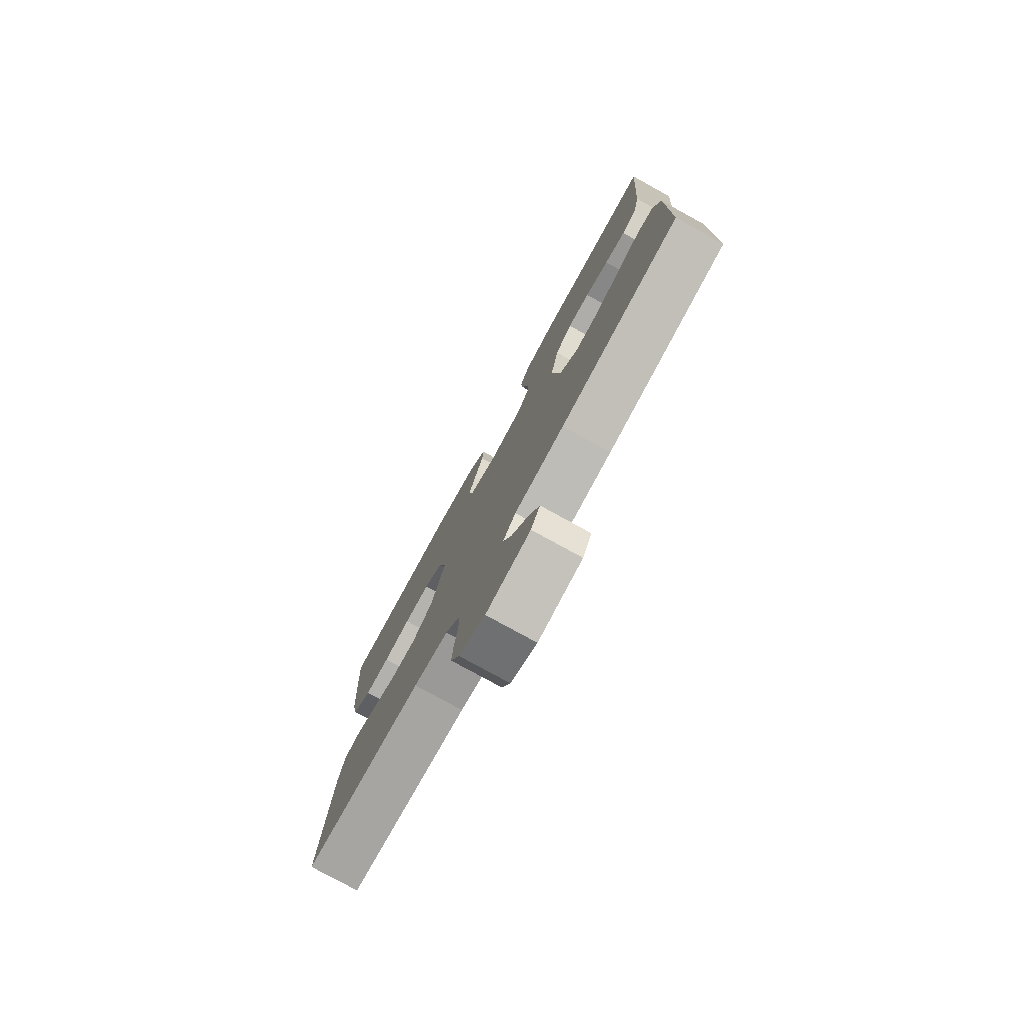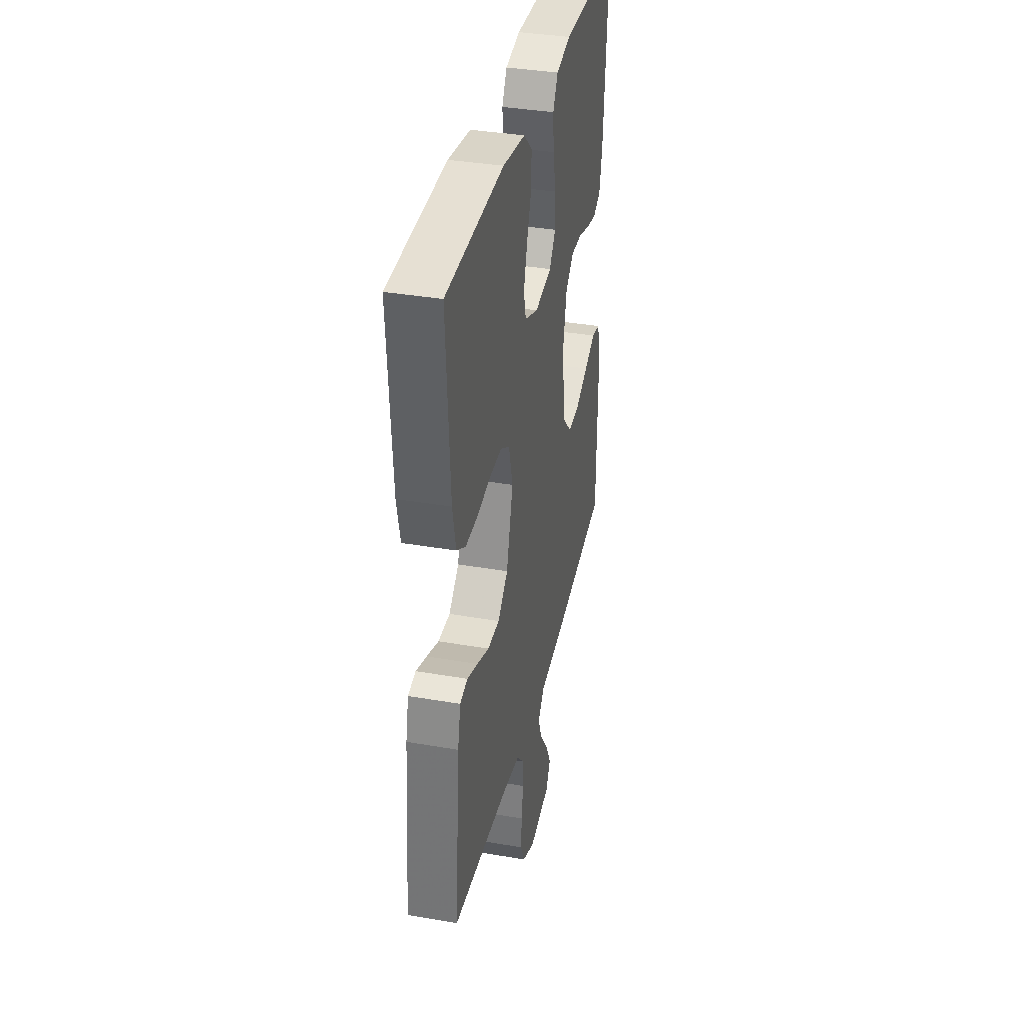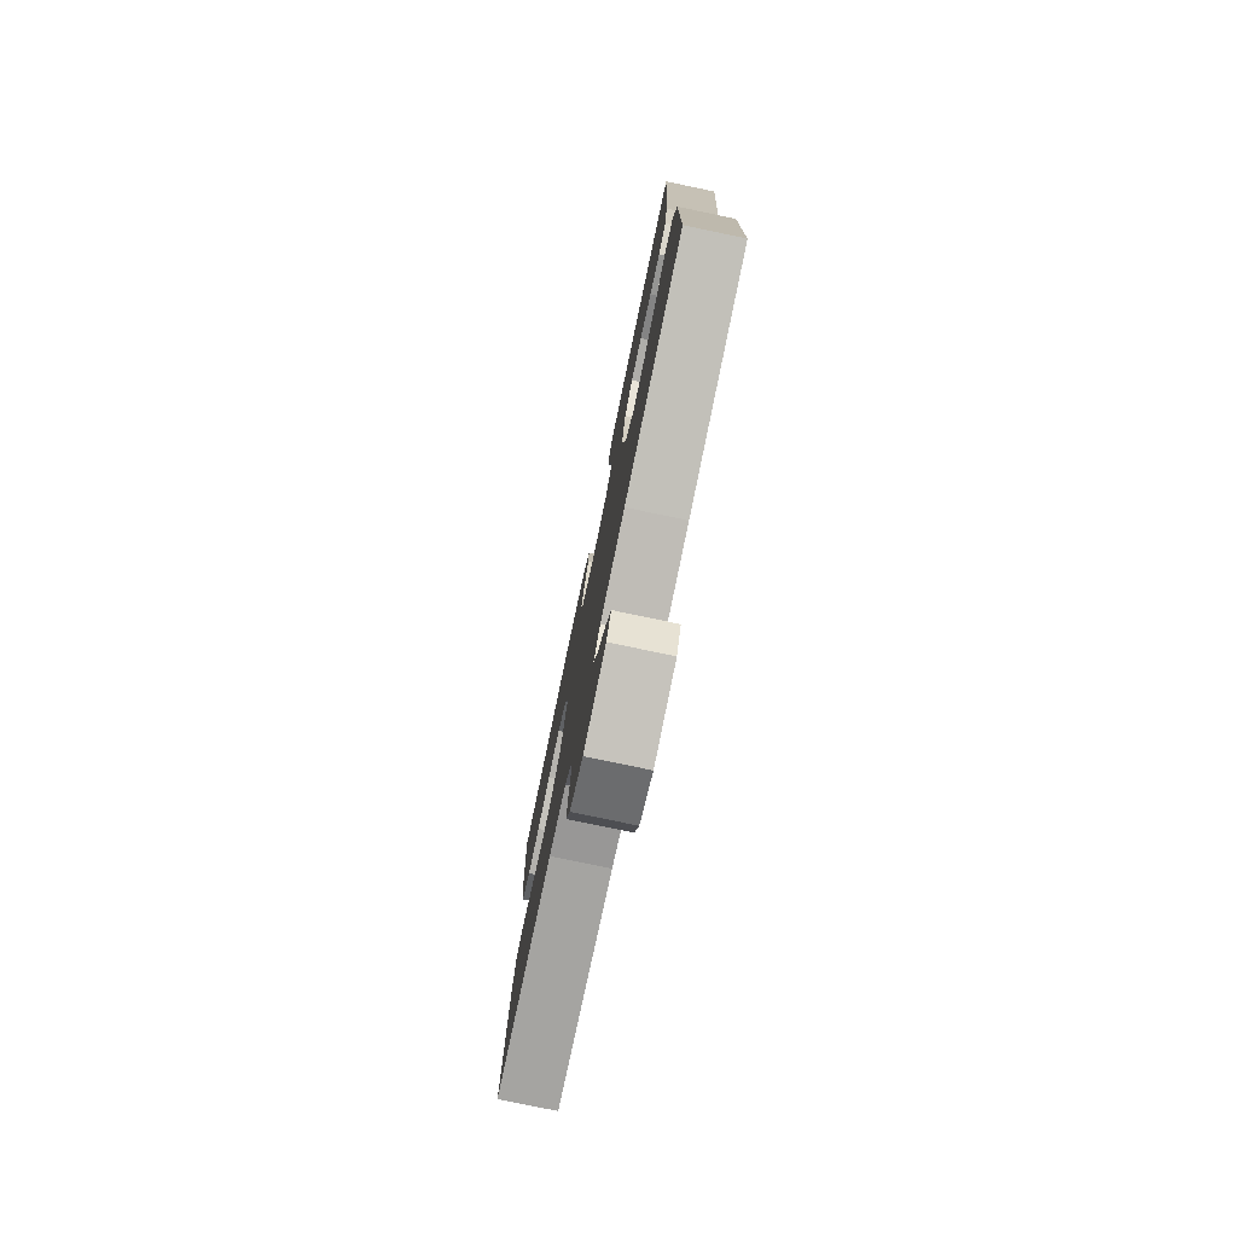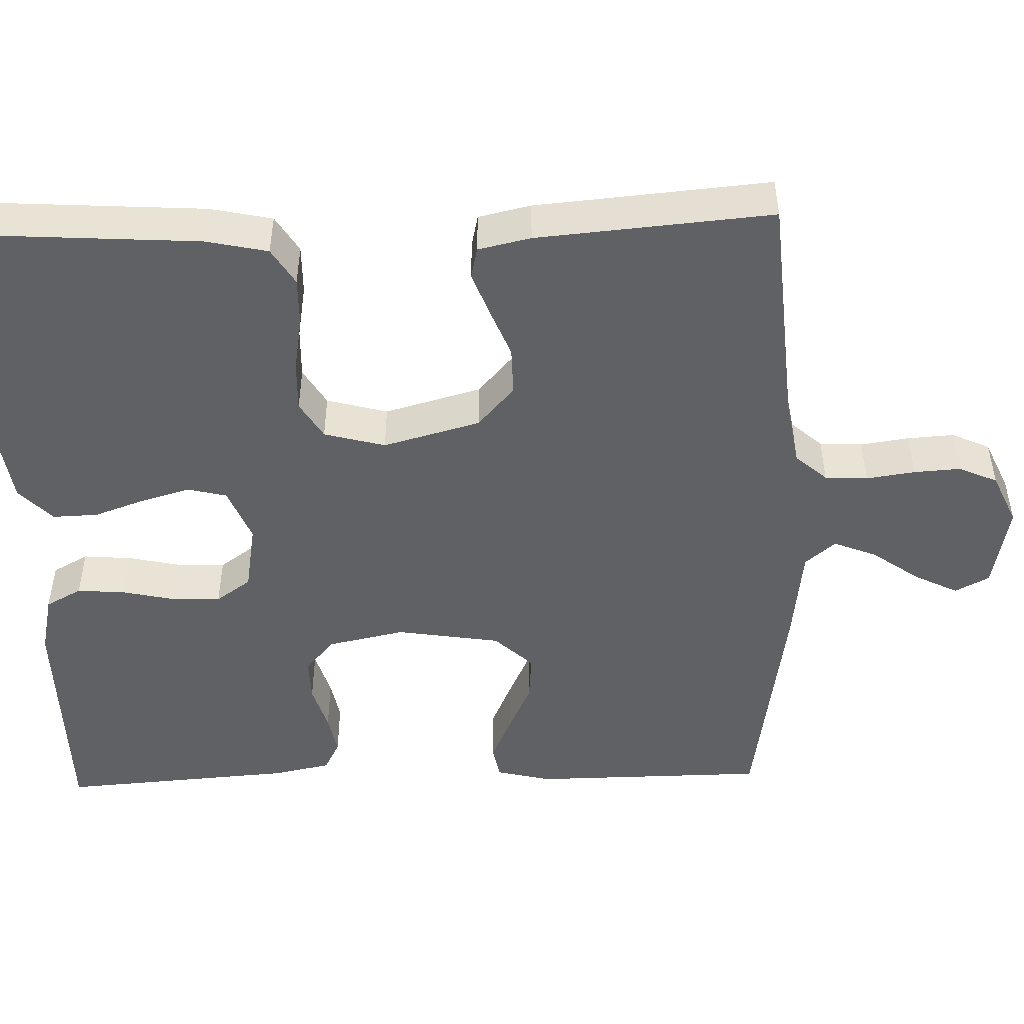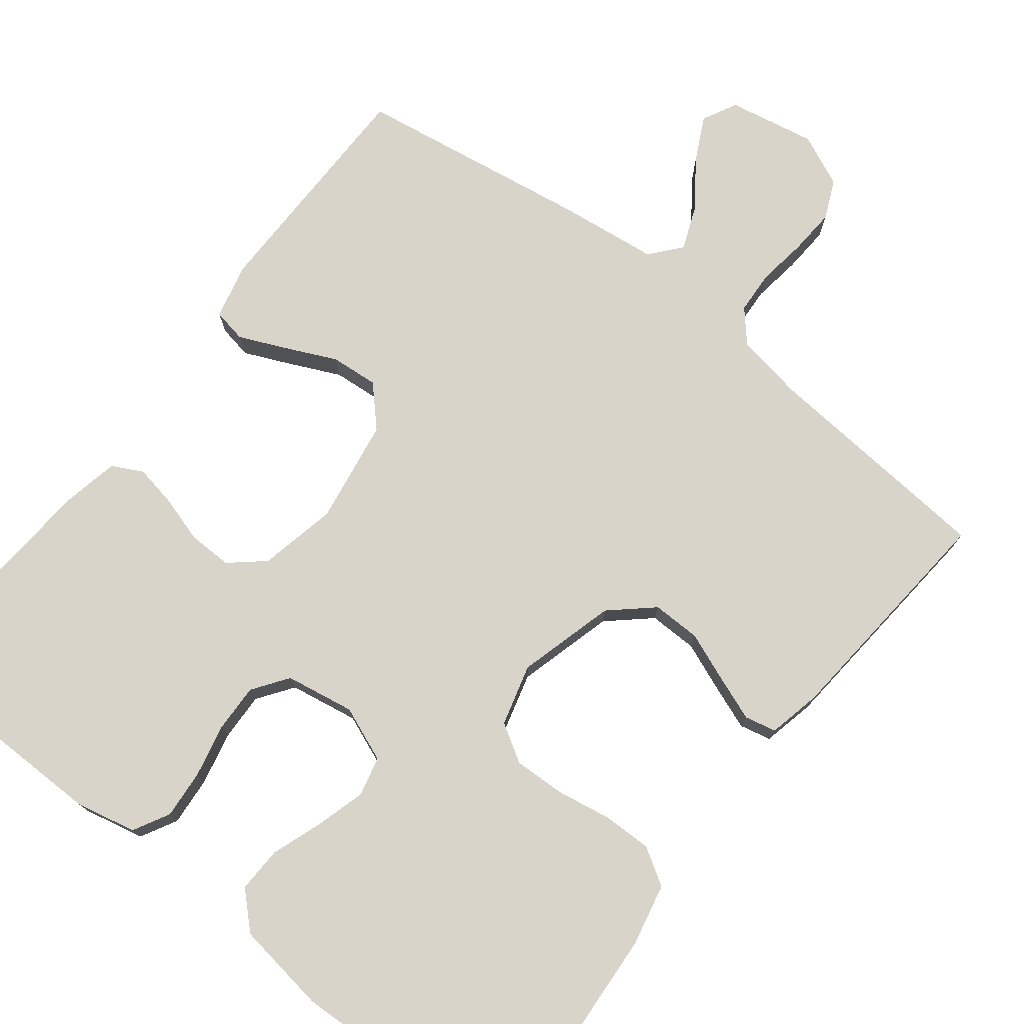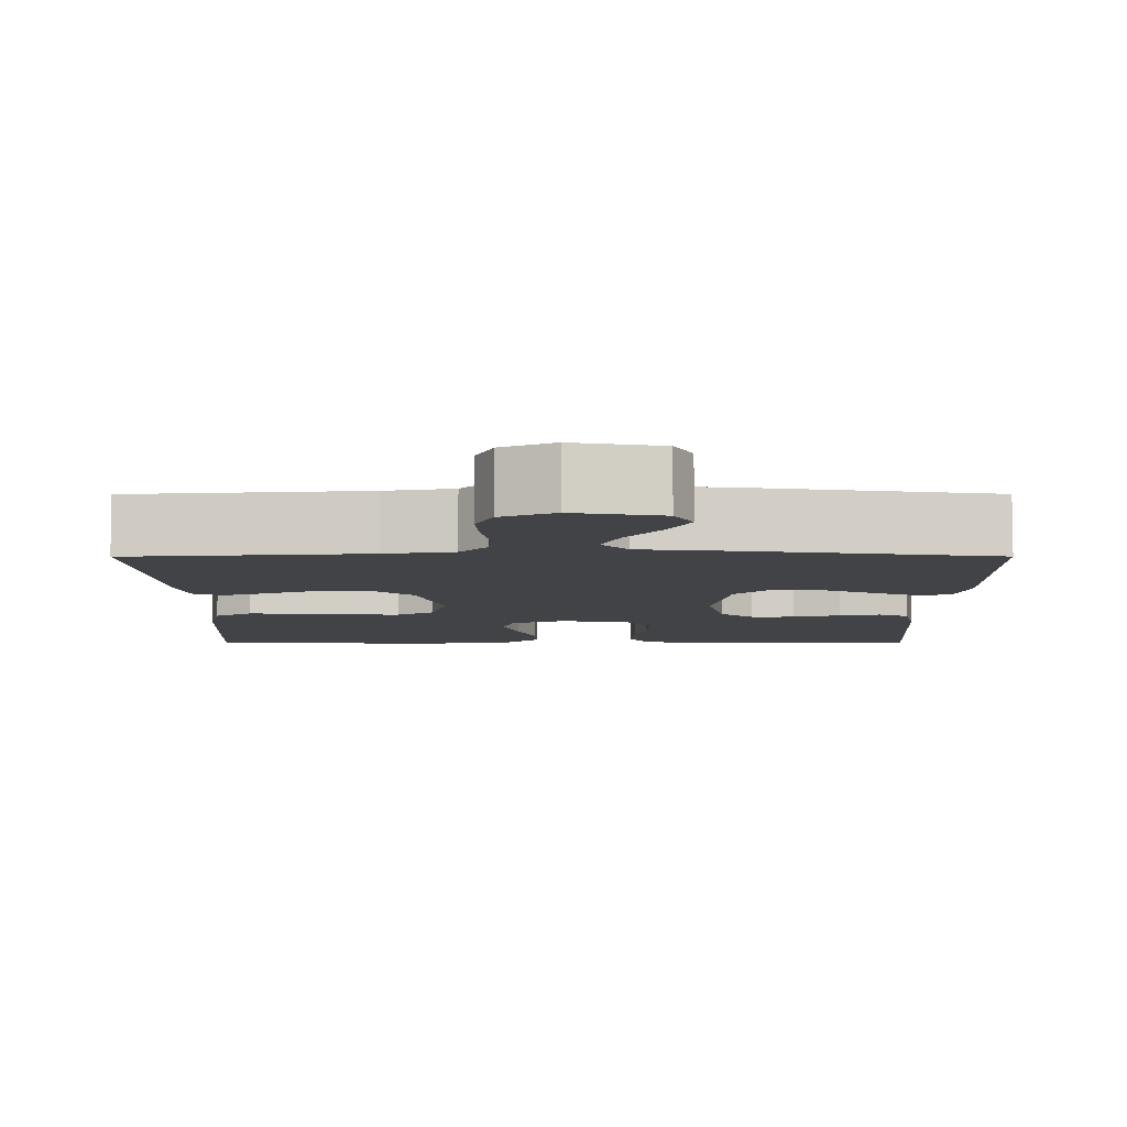
<metadata>
{"format":"obj","ext":"obj","renderer":"f3d","projection":"perspective","resolution":1024,"background":"white","views":[{"elev":-78.4,"azim":-118.8,"up":"+Z"},{"elev":36.5,"azim":102.7,"up":"+Z"},{"elev":-78.1,"azim":-101.8,"up":"+Z"},{"elev":-48.5,"azim":91.7,"up":"+Y"},{"elev":75.6,"azim":37.9,"up":"+Y"},{"elev":-7.2,"azim":-179.9,"up":"+Y"}]}
</metadata>
<code>
v 0.5 0.07 0.5
v 0.481 0.07 0.2
v 0.464 0.07 0.121
v 0.417 0.07 0.092
v 0.354 0.07 0.093
v 0.285 0.07 0.105
v 0.22 0.07 0.107
v 0.172 0.07 0.078
v 0.151 0.07 0
v 0.185 0.07 -0.124
v 0.238 0.07 -0.171
v 0.3 0.07 -0.17
v 0.363 0.07 -0.145
v 0.419 0.07 -0.124
v 0.459 0.07 -0.133
v 0.474 0.07 -0.2
v 0.5 0.07 -0.5
v 0.2 0.07 -0.525
v 0.113 0.07 -0.54
v 0.078 0.07 -0.58
v 0.075 0.07 -0.635
v 0.084 0.07 -0.697
v 0.088 0.07 -0.757
v 0.066 0.07 -0.806
v 0 0.07 -0.836
v -0.111 0.07 -0.815
v -0.134 0.07 -0.771
v -0.106 0.07 -0.715
v -0.063 0.07 -0.655
v -0.041 0.07 -0.6
v -0.074 0.07 -0.561
v -0.2 0.07 -0.546
v -0.5 0.07 -0.5
v -0.503 0.07 -0.2
v -0.486 0.07 -0.129
v -0.443 0.07 -0.121
v -0.384 0.07 -0.147
v -0.319 0.07 -0.177
v -0.258 0.07 -0.182
v -0.212 0.07 -0.133
v -0.191 0.07 0
v -0.212 0.07 0.099
v -0.255 0.07 0.136
v -0.311 0.07 0.135
v -0.371 0.07 0.117
v -0.424 0.07 0.107
v -0.463 0.07 0.127
v -0.478 0.07 0.2
v -0.5 0.07 0.5
v -0.2 0.07 0.503
v -0.123 0.07 0.486
v -0.098 0.07 0.44
v -0.103 0.07 0.378
v -0.118 0.07 0.31
v -0.12 0.07 0.249
v -0.088 0.07 0.204
v 0 0.07 0.189
v 0.07 0.07 0.217
v 0.082 0.07 0.267
v 0.064 0.07 0.33
v 0.041 0.07 0.395
v 0.039 0.07 0.453
v 0.083 0.07 0.495
v 0.2 0.07 0.512
v 0.5 0 0.5
v 0.481 0 0.2
v 0.464 0 0.121
v 0.417 0 0.092
v 0.354 0 0.093
v 0.285 0 0.105
v 0.22 0 0.107
v 0.172 0 0.078
v 0.151 0 0
v 0.185 0 -0.124
v 0.238 0 -0.171
v 0.3 0 -0.17
v 0.363 0 -0.145
v 0.419 0 -0.124
v 0.459 0 -0.133
v 0.474 0 -0.2
v 0.5 0 -0.5
v 0.2 0 -0.525
v 0.113 0 -0.54
v 0.078 0 -0.58
v 0.075 0 -0.635
v 0.084 0 -0.697
v 0.088 0 -0.757
v 0.066 0 -0.806
v 0 0 -0.836
v -0.111 0 -0.815
v -0.134 0 -0.771
v -0.106 0 -0.715
v -0.063 0 -0.655
v -0.041 0 -0.6
v -0.074 0 -0.561
v -0.2 0 -0.546
v -0.5 0 -0.5
v -0.503 0 -0.2
v -0.486 0 -0.129
v -0.443 0 -0.121
v -0.384 0 -0.147
v -0.319 0 -0.177
v -0.258 0 -0.182
v -0.212 0 -0.133
v -0.191 0 0
v -0.212 0 0.099
v -0.255 0 0.136
v -0.311 0 0.135
v -0.371 0 0.117
v -0.424 0 0.107
v -0.463 0 0.127
v -0.478 0 0.2
v -0.5 0 0.5
v -0.2 0 0.503
v -0.123 0 0.486
v -0.098 0 0.44
v -0.103 0 0.378
v -0.118 0 0.31
v -0.12 0 0.249
v -0.088 0 0.204
v 0 0 0.189
v 0.07 0 0.217
v 0.082 0 0.267
v 0.064 0 0.33
v 0.041 0 0.395
v 0.039 0 0.453
v 0.083 0 0.495
v 0.2 0 0.512
f 4 5 6
f 3 4 6
f 2 3 6
f 1 2 6
f 64 1 6
f 63 64 6
f 62 63 6
f 61 62 6
f 60 61 6
f 59 60 6 7
f 58 59 7 8
f 57 58 8 9
f 56 57 9 10
f 52 53 54
f 51 52 54
f 50 51 54
f 49 50 54
f 48 49 54
f 47 48 54
f 46 47 54
f 45 46 54
f 44 45 54
f 43 44 54 55
f 42 43 55 56
f 36 37 38
f 35 36 38
f 34 35 38
f 33 34 38
f 32 33 38
f 31 32 38
f 30 31 38 39
f 27 28 29
f 26 27 29
f 25 26 29
f 24 25 29
f 23 24 29
f 22 23 29
f 21 22 29
f 20 21 29 30
f 30 39 40
f 20 30 40
f 19 20 40
f 16 17 18
f 15 16 18
f 14 15 18
f 13 14 18
f 12 13 18
f 11 12 18 19
f 41 42 56 10
f 19 40 41
f 11 19 41
f 10 11 41
f 70 69 68
f 70 68 67
f 70 67 66
f 70 66 65
f 70 65 128
f 70 128 127
f 70 127 126
f 70 126 125
f 70 125 124
f 71 70 124 123
f 72 71 123 122
f 73 72 122 121
f 74 73 121 120
f 118 117 116
f 118 116 115
f 118 115 114
f 118 114 113
f 118 113 112
f 118 112 111
f 118 111 110
f 118 110 109
f 118 109 108
f 119 118 108 107
f 120 119 107 106
f 102 101 100
f 102 100 99
f 102 99 98
f 102 98 97
f 102 97 96
f 102 96 95
f 103 102 95 94
f 93 92 91
f 93 91 90
f 93 90 89
f 93 89 88
f 93 88 87
f 93 87 86
f 93 86 85
f 94 93 85 84
f 104 103 94
f 104 94 84
f 104 84 83
f 82 81 80
f 82 80 79
f 82 79 78
f 82 78 77
f 82 77 76
f 83 82 76 75
f 74 120 106 105
f 105 104 83
f 105 83 75
f 105 75 74
f 1 65 66 2
f 2 66 67 3
f 3 67 68 4
f 4 68 69 5
f 5 69 70 6
f 6 70 71 7
f 7 71 72 8
f 8 72 73 9
f 9 73 74 10
f 10 74 75 11
f 11 75 76 12
f 12 76 77 13
f 13 77 78 14
f 14 78 79 15
f 15 79 80 16
f 16 80 81 17
f 17 81 82 18
f 18 82 83 19
f 19 83 84 20
f 20 84 85 21
f 21 85 86 22
f 22 86 87 23
f 23 87 88 24
f 24 88 89 25
f 25 89 90 26
f 26 90 91 27
f 27 91 92 28
f 28 92 93 29
f 29 93 94 30
f 30 94 95 31
f 31 95 96 32
f 32 96 97 33
f 33 97 98 34
f 34 98 99 35
f 35 99 100 36
f 36 100 101 37
f 37 101 102 38
f 38 102 103 39
f 39 103 104 40
f 40 104 105 41
f 41 105 106 42
f 42 106 107 43
f 43 107 108 44
f 44 108 109 45
f 45 109 110 46
f 46 110 111 47
f 47 111 112 48
f 48 112 113 49
f 49 113 114 50
f 50 114 115 51
f 51 115 116 52
f 52 116 117 53
f 53 117 118 54
f 54 118 119 55
f 55 119 120 56
f 56 120 121 57
f 57 121 122 58
f 58 122 123 59
f 59 123 124 60
f 60 124 125 61
f 61 125 126 62
f 62 126 127 63
f 63 127 128 64
f 64 128 65 1

</code>
